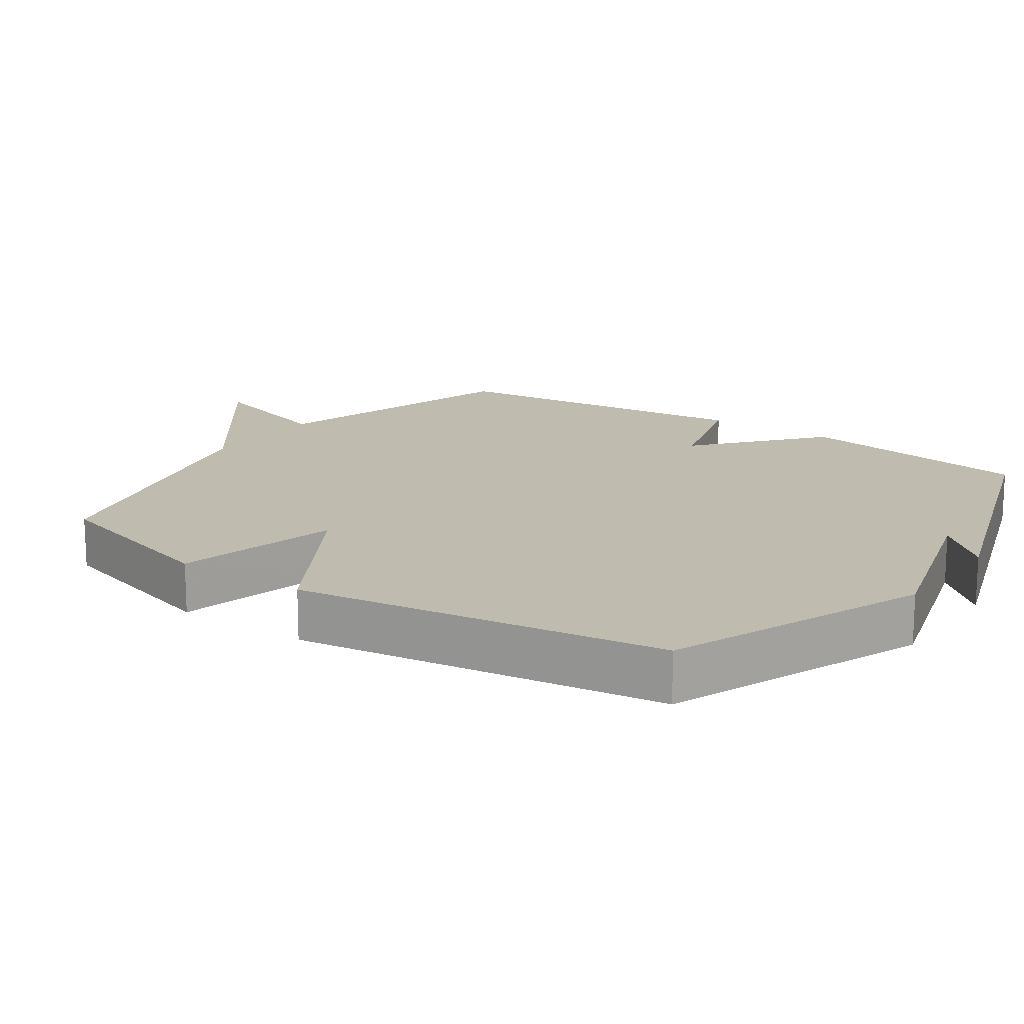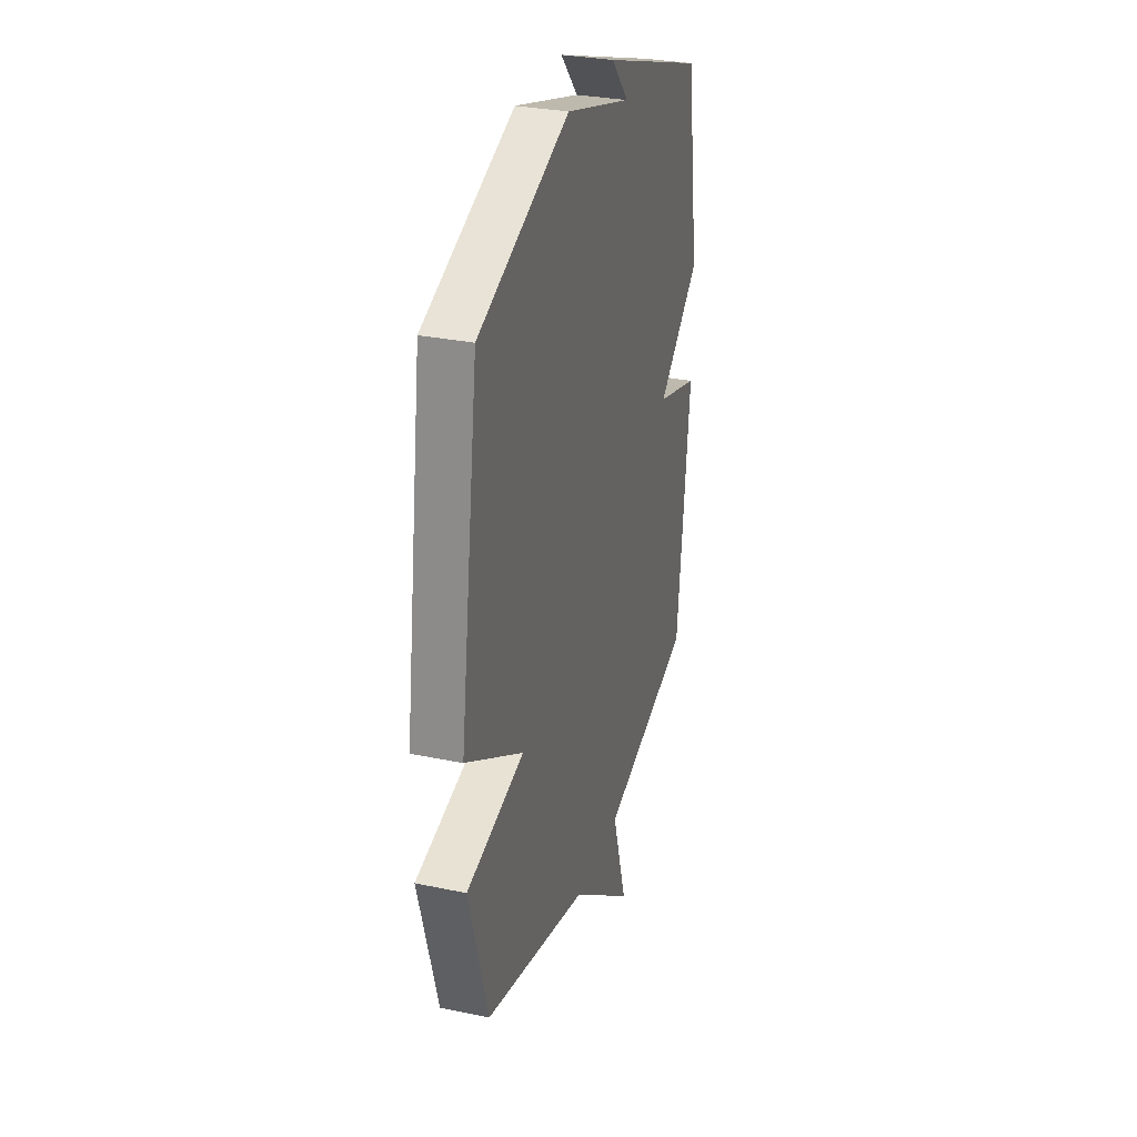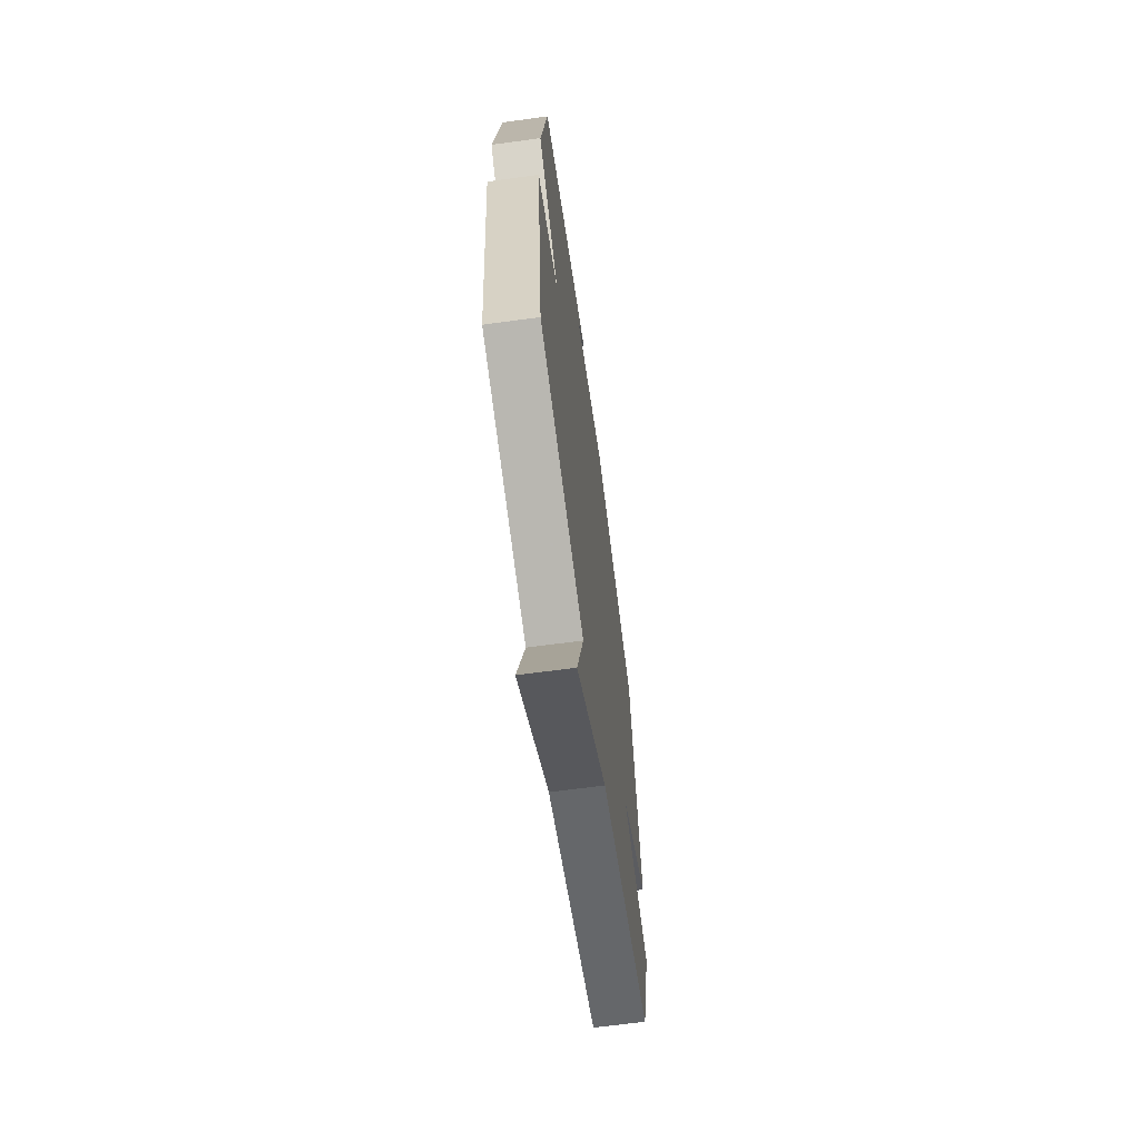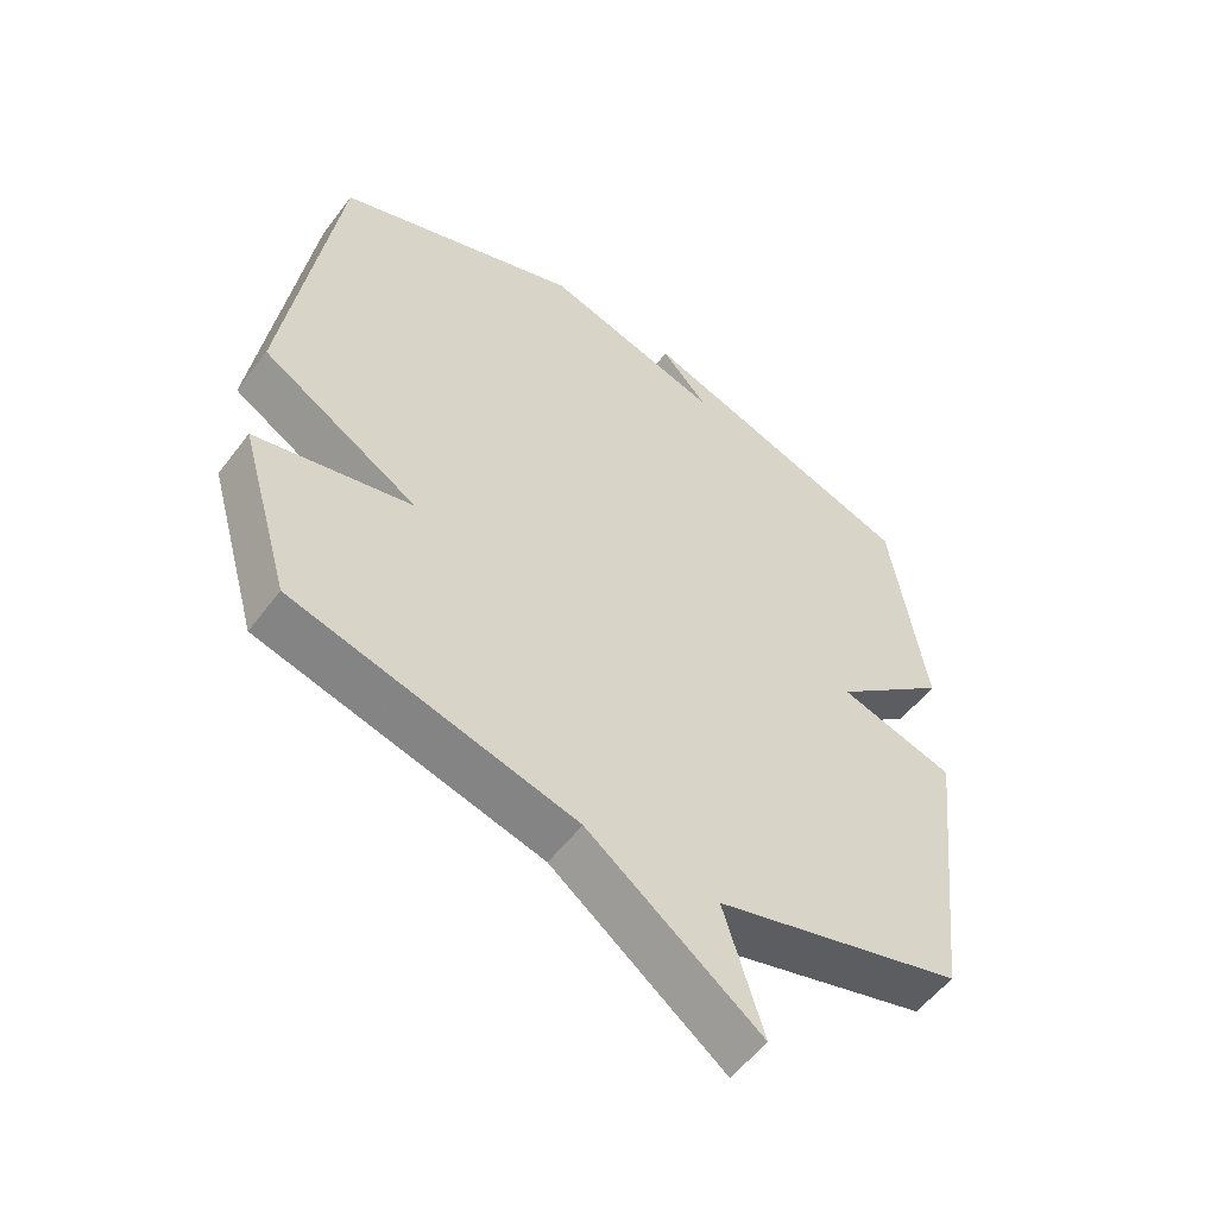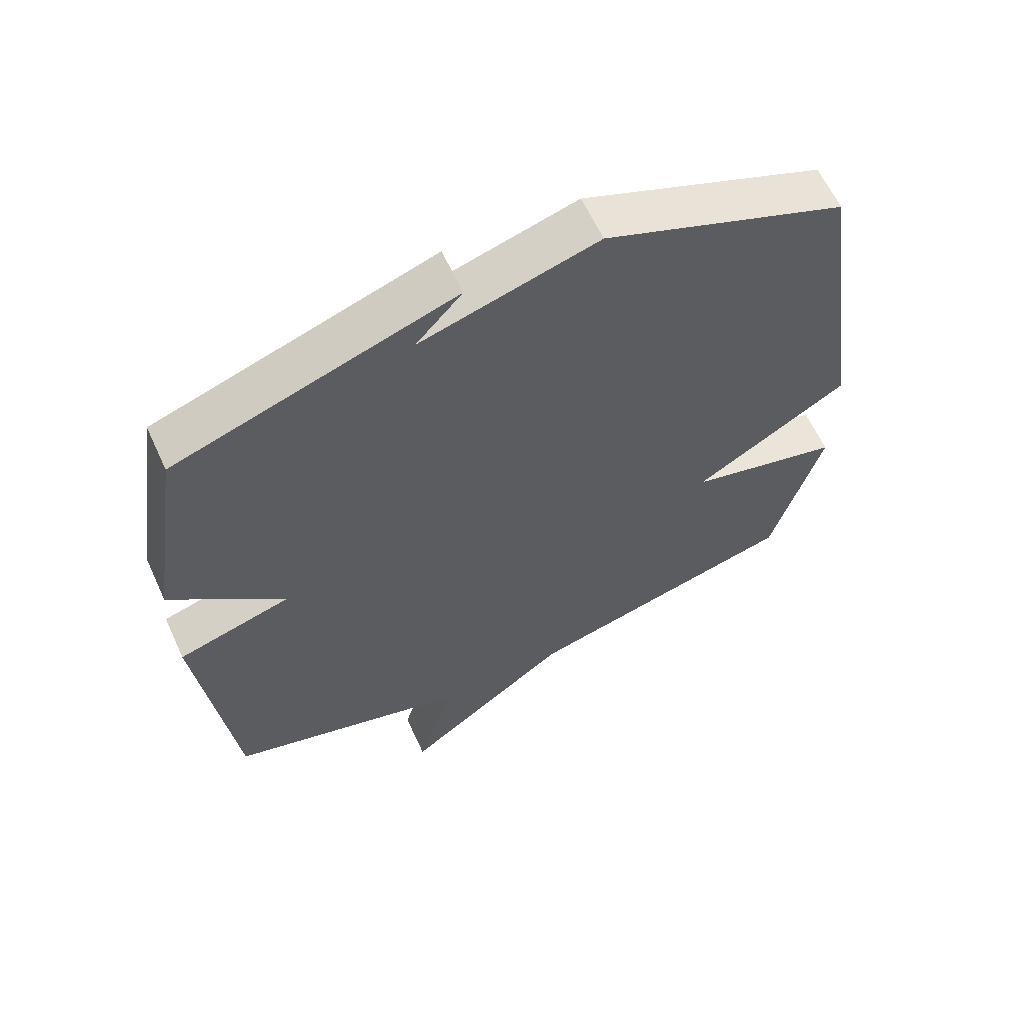
<metadata>
{"format":"obj","ext":"obj","renderer":"f3d","projection":"perspective","resolution":1024,"background":"white","views":[{"elev":16.1,"azim":-55.1,"up":"+Y"},{"elev":30.5,"azim":-73.3,"up":"+Z"},{"elev":-66.2,"azim":97.8,"up":"+Z"},{"elev":-55.1,"azim":-36.4,"up":"+Z"},{"elev":62.0,"azim":155.3,"up":"+Z"}]}
</metadata>
<code>
v 0.5 0.07 0.5
v 0.552 0.07 0.156
v 0.377 0.07 0.007
v 0.552 0.07 -0.044
v 0.5 0.07 -0.5
v 0.125 0.07 -0.61
v 0.185 0.07 -0.806
v -0.075 0.07 -0.61
v -0.5 0.07 -0.5
v -0.577 0.07 -0.232
v -0.34 0.07 -0.174
v -0.577 0.07 -0.032
v -0.5 0.07 0.5
v -0.128 0.07 0.646
v 0.143 0.07 0.567
v 0.072 0.07 0.646
v 0.5 0 0.5
v 0.552 0 0.156
v 0.377 0 0.007
v 0.552 0 -0.044
v 0.5 0 -0.5
v 0.125 0 -0.61
v 0.185 0 -0.806
v -0.075 0 -0.61
v -0.5 0 -0.5
v -0.577 0 -0.232
v -0.34 0 -0.174
v -0.577 0 -0.032
v -0.5 0 0.5
v -0.128 0 0.646
v 0.143 0 0.567
v 0.072 0 0.646
f 15 16 1 2
f 15 2 3
f 14 15 3
f 13 14 3
f 12 13 3
f 11 12 3
f 8 9 10 11
f 6 7 8 11
f 5 6 11
f 4 5 11
f 3 4 11
f 18 17 32 31
f 19 18 31
f 19 31 30
f 19 30 29
f 19 29 28
f 19 28 27
f 27 26 25 24
f 27 24 23 22
f 27 22 21
f 27 21 20
f 27 20 19
f 1 17 18 2
f 2 18 19 3
f 3 19 20 4
f 4 20 21 5
f 5 21 22 6
f 6 22 23 7
f 7 23 24 8
f 8 24 25 9
f 9 25 26 10
f 10 26 27 11
f 11 27 28 12
f 12 28 29 13
f 13 29 30 14
f 14 30 31 15
f 15 31 32 16
f 16 32 17 1

</code>
